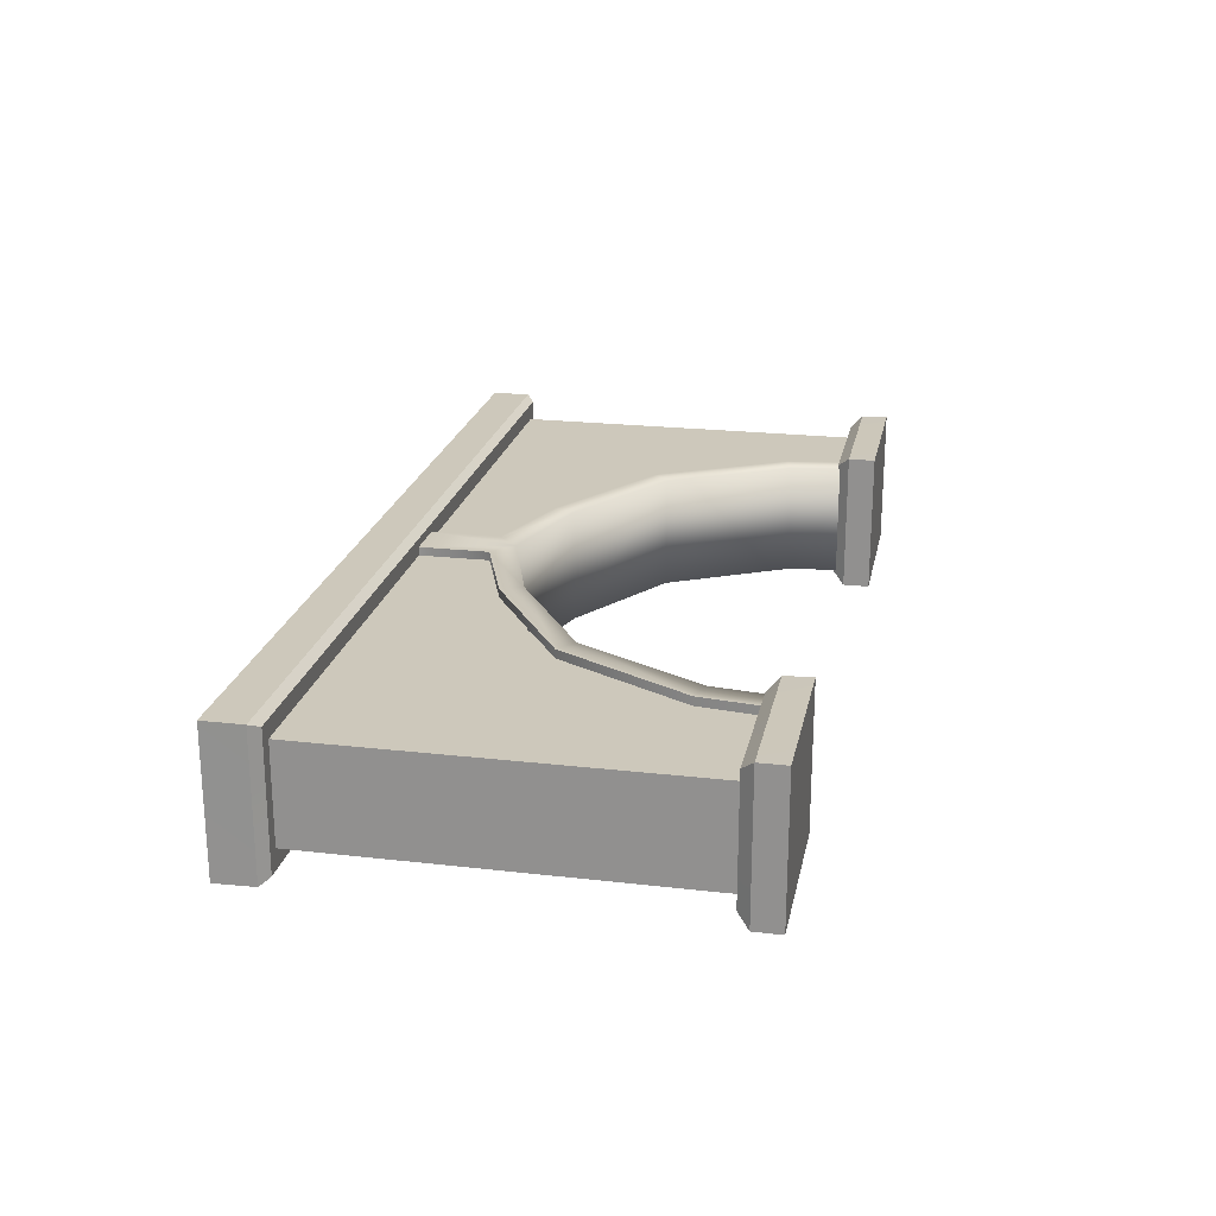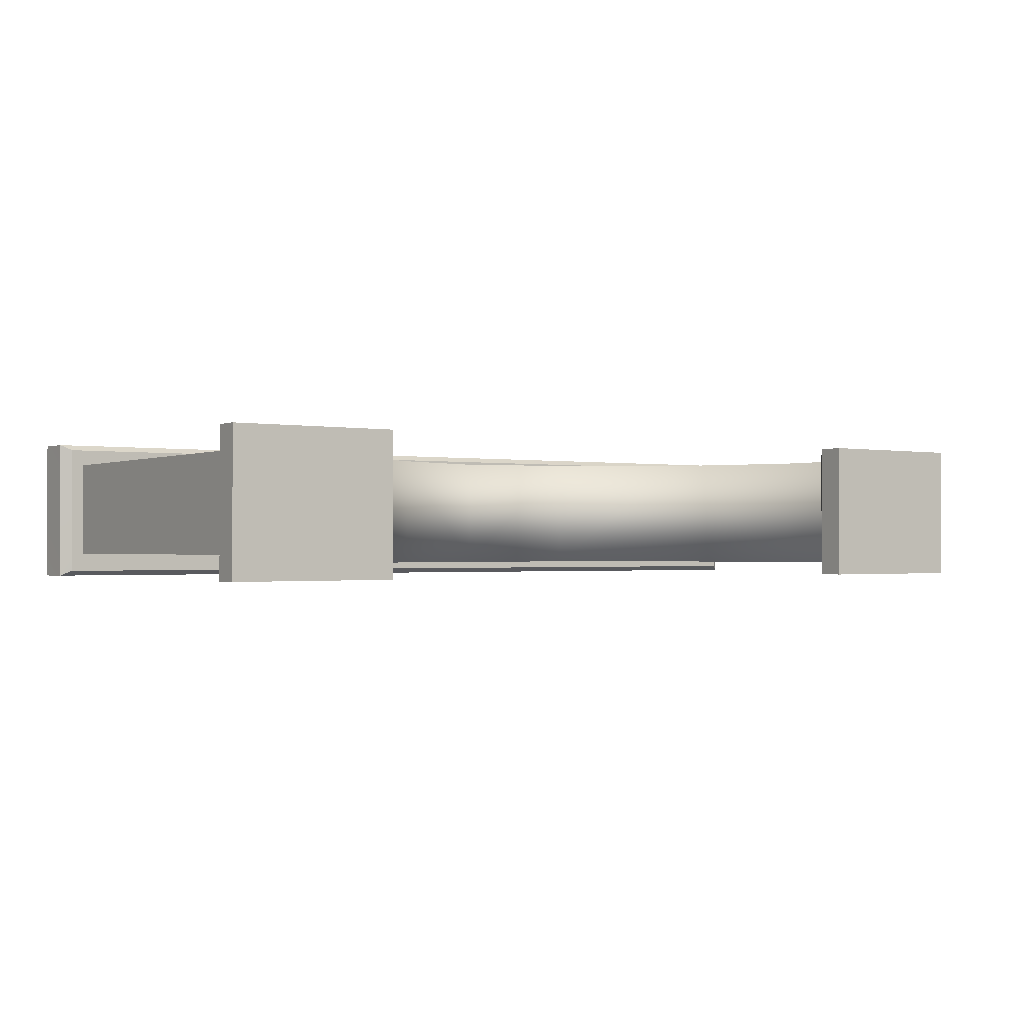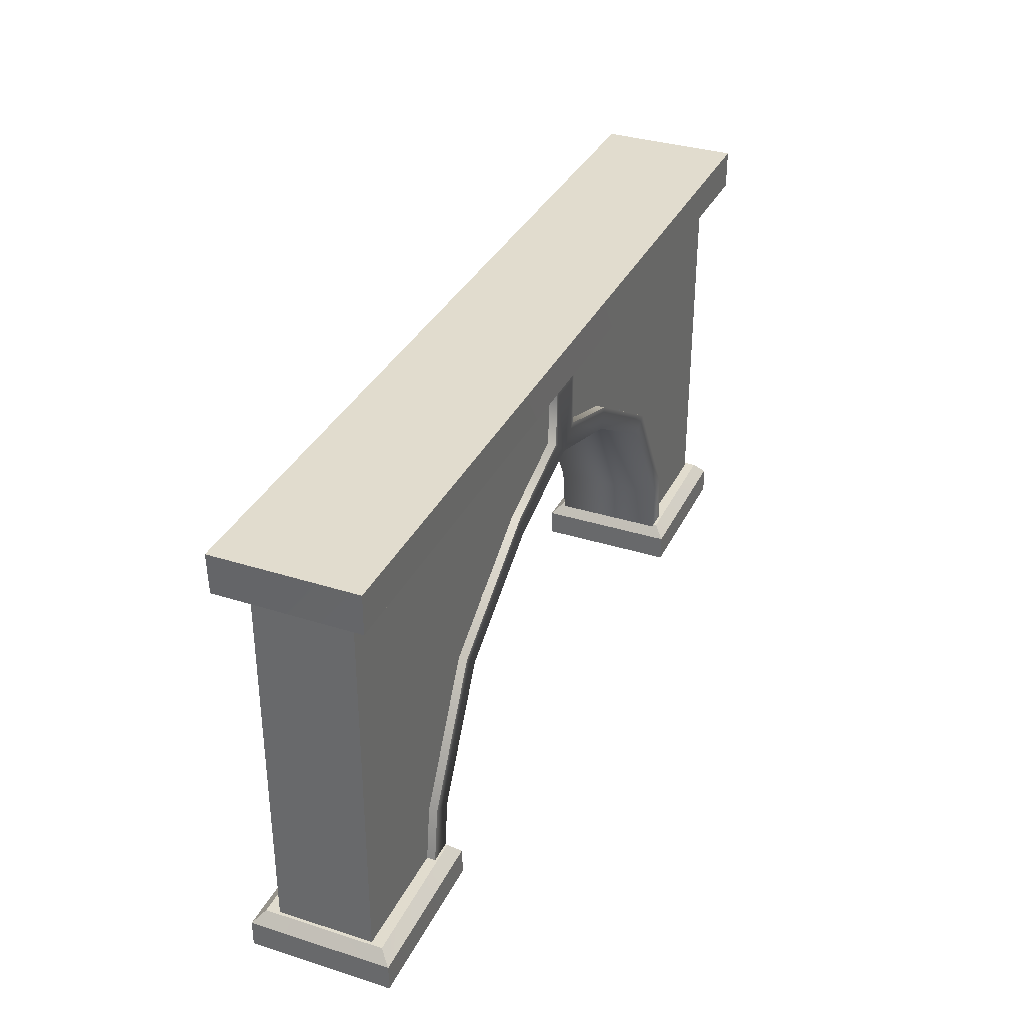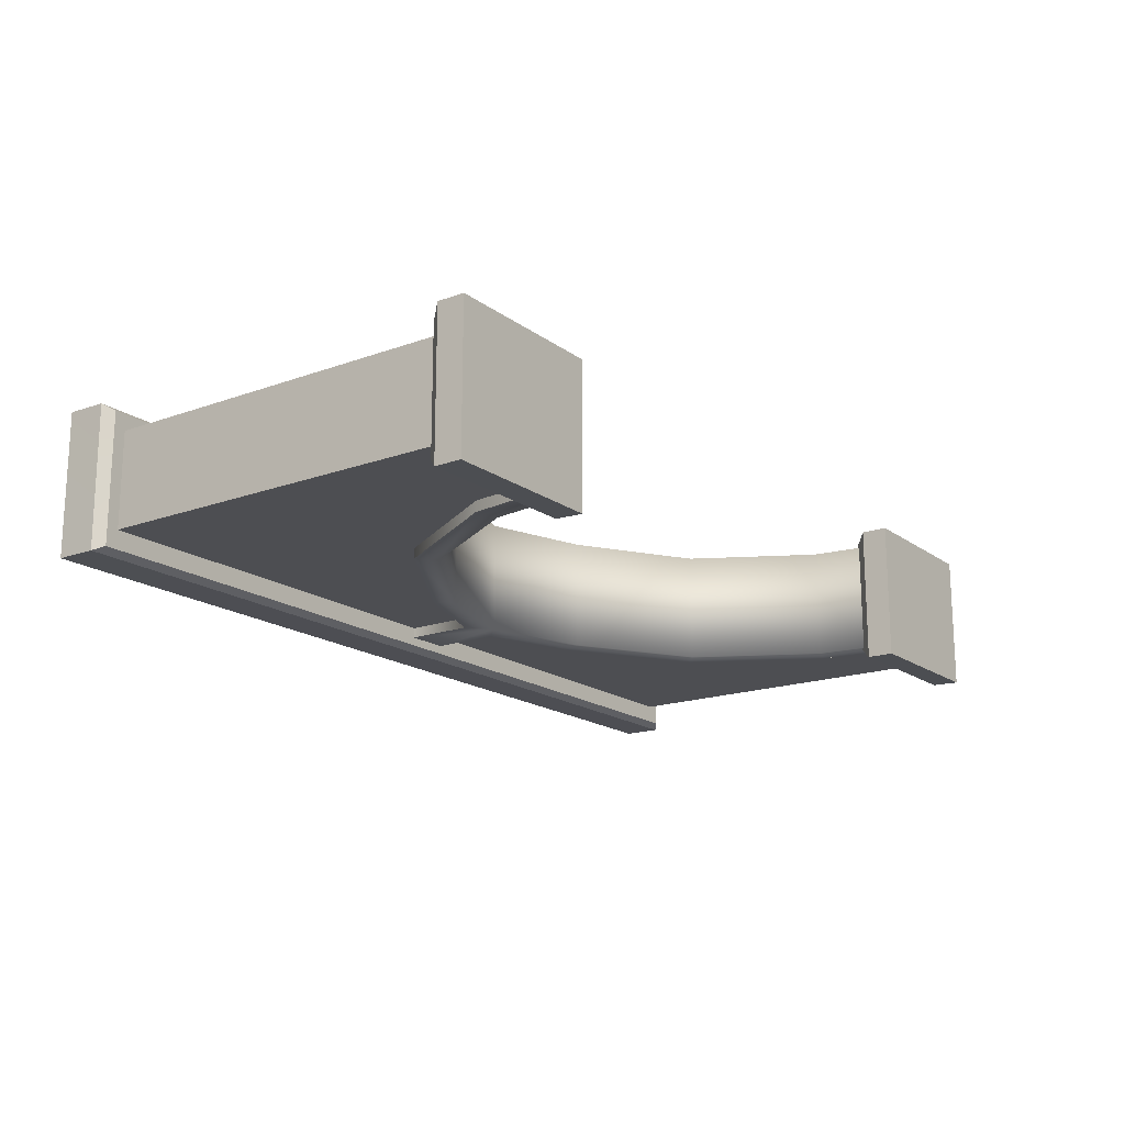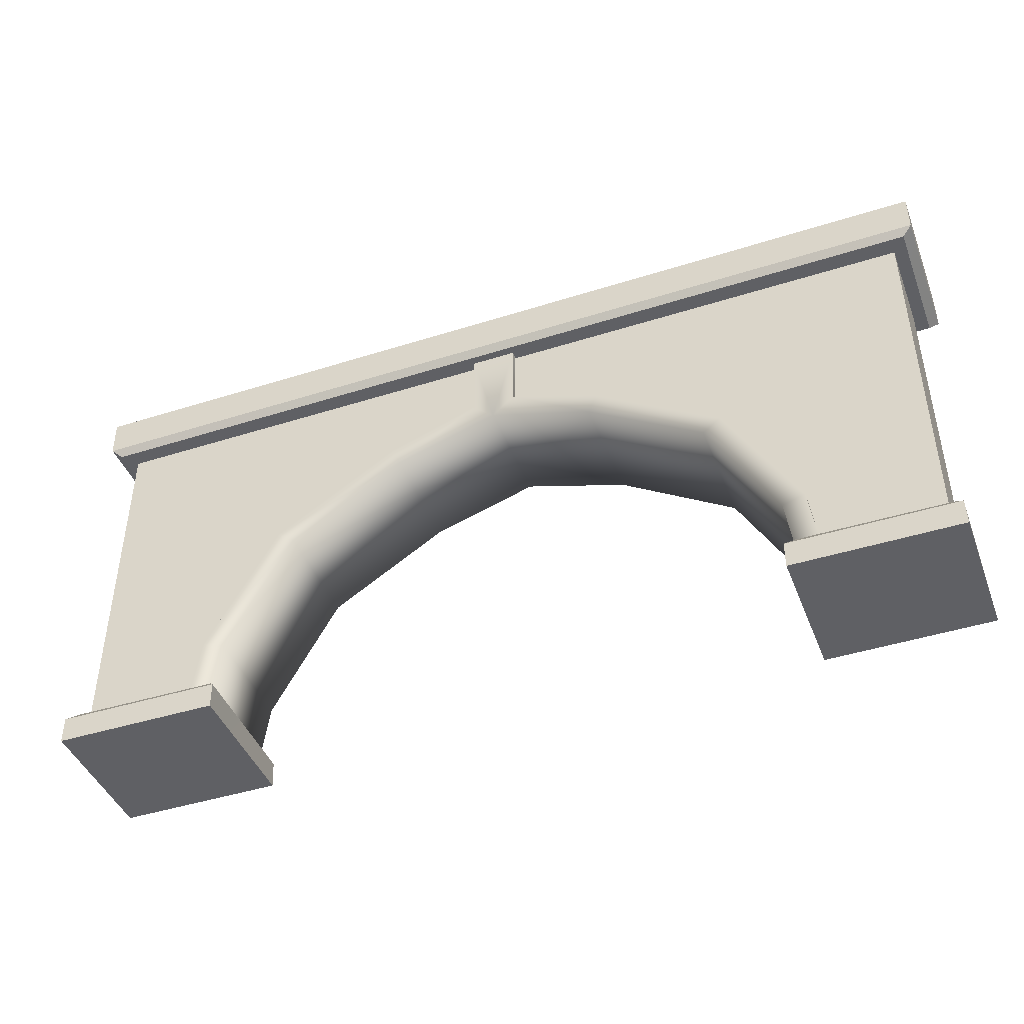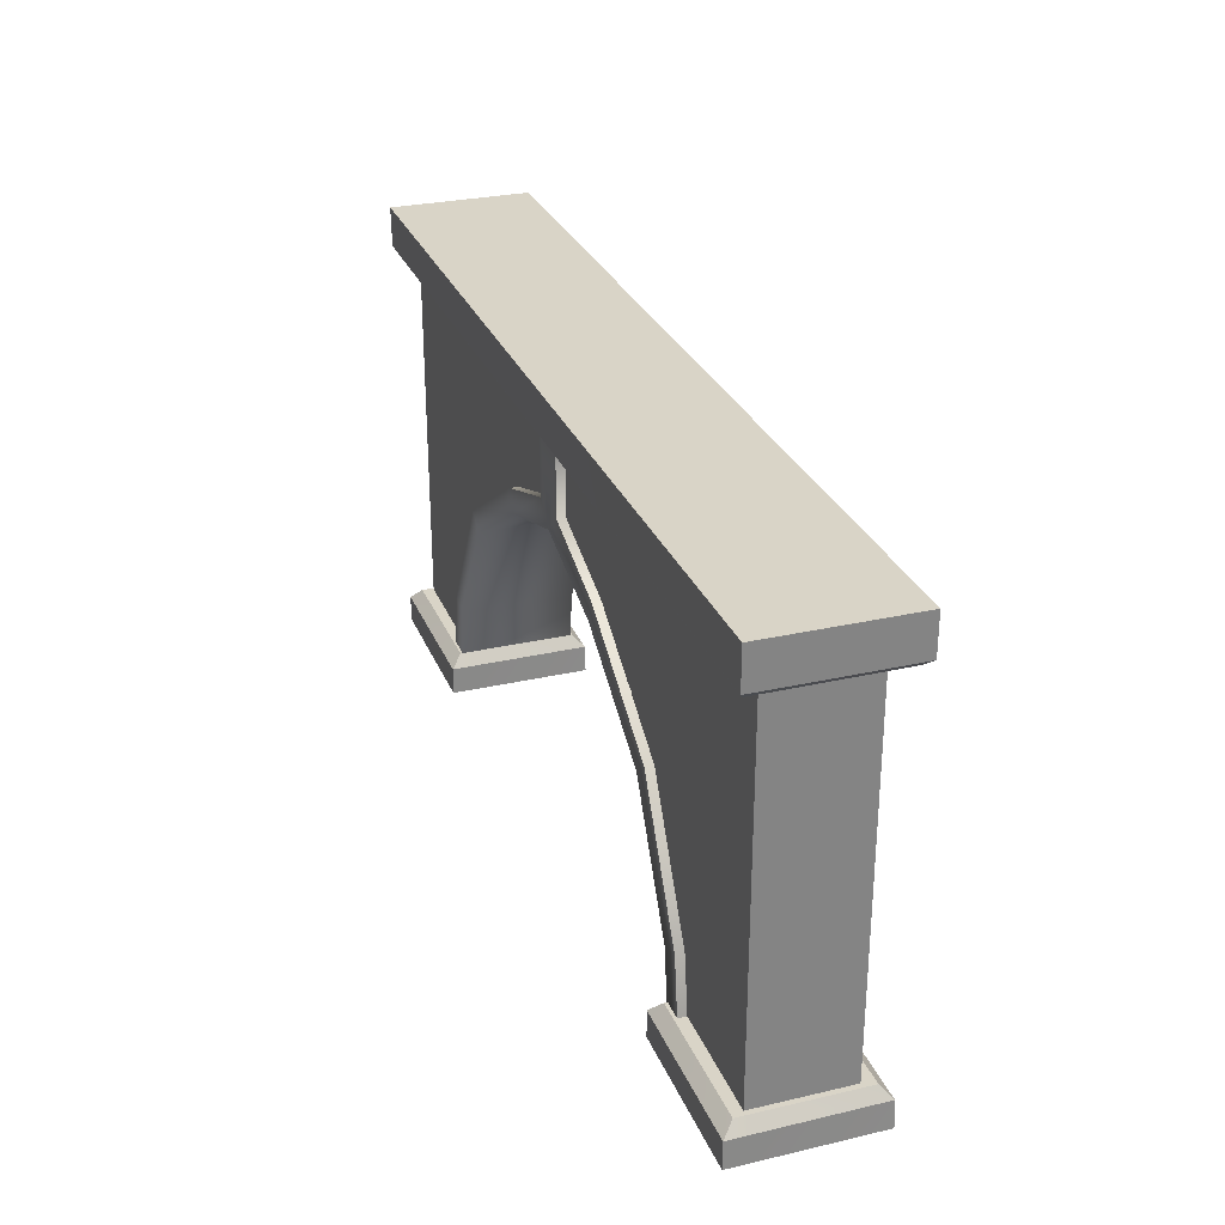
<metadata>
{"format":"obj","ext":"obj","renderer":"f3d","projection":"perspective","resolution":1024,"background":"white","views":[{"elev":21.8,"azim":-78.6,"up":"+Z"},{"elev":-1.1,"azim":-33.9,"up":"+Z"},{"elev":34.1,"azim":-66.8,"up":"+Y"},{"elev":-17.2,"azim":-54.3,"up":"+Z"},{"elev":-43.7,"azim":20.5,"up":"+Y"},{"elev":28.5,"azim":70.9,"up":"+Y"}]}
</metadata>
<code>
g Area_Common_Build_Arch_D_01_Lod1
v 5.513 4.803 -0.8499
v 5.512 5.274 0.8473
v 5.513 5.274 -0.8499
v 5.512 4.803 0.8473
v -5.512 5.274 0.8428
v -5.498 4.803 -0.8427
v -5.509 5.274 -0.8472
v -5.505 4.803 0.8387
v -5.498 4.803 -0.8427
v -5.384 4.704 0.7722
v -5.385 4.704 -0.7815
v -5.505 4.803 0.8387
v -5.512 5.274 0.8428
v 5.513 5.274 -0.8499
v 5.512 5.274 0.8473
v -5.509 5.274 -0.8472
v 5.512 4.803 0.8473
v 5.392 4.704 -0.7857
v 5.395 4.704 0.7842
v 5.513 4.803 -0.8499
v 5.392 4.704 -0.7857
v -5.498 4.803 -0.8427
v -5.385 4.704 -0.7815
v 5.513 4.803 -0.8499
v -5.498 4.803 -0.8427
v 5.513 5.274 -0.8499
v -5.509 5.274 -0.8472
v 5.513 4.803 -0.8499
v -5.505 4.803 0.8387
v 5.395 4.704 0.7842
v -5.384 4.704 0.7722
v 5.512 4.803 0.8473
v -5.512 5.274 0.8428
v 5.512 4.803 0.8473
v -5.505 4.803 0.8387
v 5.512 5.274 0.8473
v 5.392 4.704 -0.7857
v -5.384 4.704 0.7722
v 5.395 4.704 0.7842
v -5.385 4.704 -0.7815
v -3.465 0.8938 0.6816
v -2.655 2.35 -0.6815
v -3.465 0.8938 -0.6816
v -2.655 2.35 0.6815
v 3.452 0.1694 -0.8427
v 3.452 -0.1522 0.8493
v 3.452 -0.1522 -0.8427
v 3.452 0.1694 0.8493
v 5.415 -0.1522 0.8436
v 5.398 0.1694 -0.8335
v 5.411 -0.1522 -0.8392
v 5.407 0.1694 0.8384
v 5.398 0.1694 -0.8335
v 5.297 0.3086 0.706
v 5.298 0.3086 -0.7075
v 5.407 0.1694 0.8384
v 5.415 -0.1522 0.8436
v 3.452 -0.1522 -0.8427
v 3.452 -0.1522 0.8493
v 5.411 -0.1522 -0.8392
v 3.452 0.1694 0.8493
v 3.568 0.3086 -0.7126
v 3.567 0.3086 0.7204
v 3.452 0.1694 -0.8427
v 3.568 0.3086 -0.7126
v 5.398 0.1694 -0.8335
v 5.298 0.3086 -0.7075
v 3.452 0.1694 -0.8427
v 5.398 0.1694 -0.8335
v 3.452 -0.1522 -0.8427
v 5.411 -0.1522 -0.8392
v 3.452 0.1694 -0.8427
v 5.407 0.1694 0.8384
v 3.567 0.3086 0.7204
v 5.297 0.3086 0.706
v 3.452 0.1694 0.8493
v 5.415 -0.1522 0.8436
v 3.452 0.1694 0.8493
v 5.407 0.1694 0.8384
v 3.452 -0.1522 0.8493
v 3.568 0.3086 -0.7126
v 5.297 0.3086 0.706
v 3.567 0.3086 0.7204
v 5.298 0.3086 -0.7075
v -5.39 0.1694 -0.8427
v -5.389 -0.1522 0.8493
v -5.39 -0.1522 -0.8427
v -5.389 0.1694 0.8493
v -3.426 -0.1522 0.8436
v -3.443 0.1694 -0.8335
v -3.43 -0.1522 -0.8392
v -3.435 0.1694 0.8384
v -3.443 0.1694 -0.8335
v -3.544 0.3086 0.706
v -3.543 0.3086 -0.7075
v -3.435 0.1694 0.8384
v -3.426 -0.1522 0.8436
v -5.39 -0.1522 -0.8427
v -5.389 -0.1522 0.8493
v -3.43 -0.1522 -0.8392
v -5.389 0.1694 0.8493
v -5.273 0.3086 -0.7126
v -5.274 0.3086 0.7204
v -5.39 0.1694 -0.8427
v -5.273 0.3086 -0.7126
v -3.443 0.1694 -0.8335
v -3.543 0.3086 -0.7075
v -5.39 0.1694 -0.8427
v -3.443 0.1694 -0.8335
v -5.39 -0.1522 -0.8427
v -3.43 -0.1522 -0.8392
v -5.39 0.1694 -0.8427
v -5.273 0.3086 -0.7126
v -3.544 0.3086 0.706
v -5.274 0.3086 0.7204
v -3.543 0.3086 -0.7075
v -5.389 0.1694 0.8493
v -3.426 -0.1522 0.8436
v -5.389 -0.1522 0.8493
v -3.435 0.1694 0.8384
v -3.544 0.3086 0.706
v -5.389 0.1694 0.8493
v -5.274 0.3086 0.7204
v -3.435 0.1694 0.8384
v -0.265 4.72 0.6817
v 0 3.63 0.6816
v -0.2632 3.875 0.6817
v 0 4.722 0.6815
v -1.258 3.229 0.6815
v -1.359 3.485 0.6817
v -2.868 2.523 0.6817
v -2.655 2.35 0.6815
v -3.736 0.9747 0.6818
v -3.465 0.8938 0.6816
v -3.587 -0.0235 0.6817
v -3.868 -0.02523 0.6819
v -0.265 4.72 0.6817
v -0.2632 3.875 0.4384
v -0.265 4.72 0.4383
v -0.2632 3.875 0.6817
v -1.359 3.485 0.4383
v -1.359 3.485 0.6817
v -2.868 2.523 0.6817
v -2.868 2.523 0.4383
v -3.736 0.9747 0.4383
v -3.736 0.9747 0.6818
v -3.868 -0.02523 0.6819
v -3.868 -0.02523 0.4385
v -0.265 4.72 -0.6817
v 0 3.63 -0.6816
v 0 4.722 -0.6815
v -0.2632 3.875 -0.6817
v -1.258 3.229 -0.6815
v -1.359 3.485 -0.6817
v -2.868 2.523 -0.6817
v -2.655 2.35 -0.6815
v -3.736 0.9747 -0.6817
v -3.465 0.8938 -0.6816
v -3.587 -0.0235 -0.6817
v -3.868 -0.02523 -0.6819
v 0 3.63 -0.6816
v -1.258 3.229 0.6815
v 0 3.63 0.6816
v -1.258 3.229 -0.6815
v -1.258 3.229 0.6815
v -2.655 2.35 -0.6815
v -2.655 2.35 0.6815
v -1.258 3.229 -0.6815
v -3.465 0.8938 0.6816
v -3.587 -0.0235 -0.6817
v -3.587 -0.0235 0.6817
v -3.465 0.8938 -0.6816
v -0.265 4.72 -0.6817
v -0.2632 3.875 -0.4384
v -0.2632 3.875 -0.6817
v -0.265 4.72 -0.4383
v -1.359 3.485 -0.4383
v -1.359 3.485 -0.6817
v -2.868 2.523 -0.6817
v -2.868 2.523 -0.4383
v -3.736 0.9747 -0.4383
v -3.736 0.9747 -0.6817
v -3.868 -0.02523 -0.6819
v -3.868 -0.02523 -0.4385
v 0.265 4.72 0.6817
v 0 3.63 0.6816
v 0 4.722 0.6815
v 0.2632 3.875 0.6817
v 1.258 3.229 0.6815
v 1.359 3.485 0.6817
v 2.868 2.523 0.6817
v 2.655 2.35 0.6815
v 3.736 0.9747 0.6818
v 3.465 0.8938 0.6816
v 3.587 -0.0235 0.6817
v 3.868 -0.02523 0.6819
v 1.258 3.229 0.6815
v 0 3.63 -0.6816
v 0 3.63 0.6816
v 1.258 3.229 -0.6815
v 0.265 4.72 0.6817
v 0.2632 3.875 0.4384
v 0.2632 3.875 0.6817
v 0.265 4.72 0.4383
v 1.359 3.485 0.4383
v 1.359 3.485 0.6817
v 2.868 2.523 0.6817
v 2.868 2.523 0.4383
v 3.736 0.9747 0.4383
v 3.736 0.9747 0.6818
v 3.868 -0.02523 0.6819
v 3.868 -0.02523 0.4385
v 0.265 4.72 -0.6817
v 0 3.63 -0.6816
v 0.2632 3.875 -0.6817
v 0 4.722 -0.6815
v 1.258 3.229 -0.6815
v 1.359 3.485 -0.6817
v 2.868 2.523 -0.6817
v 2.655 2.35 -0.6815
v 3.736 0.9747 -0.6817
v 3.465 0.8938 -0.6816
v 3.587 -0.0235 -0.6817
v 3.868 -0.02523 -0.6819
v 1.258 3.229 -0.6815
v 2.655 2.35 0.6815
v 2.655 2.35 -0.6815
v 1.258 3.229 0.6815
v 3.465 0.8938 -0.6816
v 3.587 -0.0235 0.6817
v 3.587 -0.0235 -0.6817
v 3.465 0.8938 0.6816
v 0.265 4.72 -0.6817
v 0.2632 3.875 -0.4384
v 0.265 4.72 -0.4383
v 0.2632 3.875 -0.6817
v 1.359 3.485 -0.4383
v 1.359 3.485 -0.6817
v 2.868 2.523 -0.6817
v 2.868 2.523 -0.4383
v 3.736 0.9747 -0.4383
v 3.736 0.9747 -0.6817
v 3.868 -0.02523 -0.6819
v 3.868 -0.02523 -0.4385
v 3.465 0.8938 -0.6816
v 2.655 2.35 0.6815
v 3.465 0.8938 0.6816
v 2.655 2.35 -0.6815
v -3.713 0.1549 0.5807
v -5.236 4.782 0.5807
v -3.216 1.885 0.5807
v -5.236 0.155 0.5807
v -2.205 2.967 0.5807
v -0.007047 3.706 0.5807
v -0.007047 4.782 0.5807
v -5.236 0.155 -0.559
v -5.236 4.782 0.5807
v -5.236 0.155 0.5807
v -5.236 4.782 -0.559
v -3.713 0.1549 -0.559
v -5.236 4.782 -0.559
v -5.236 0.155 -0.559
v -3.216 1.885 -0.559
v -2.205 2.967 -0.559
v -0.007047 3.706 -0.559
v -0.007047 4.782 -0.559
v 3.713 0.1549 0.5807
v 5.236 4.782 0.5807
v 5.236 0.155 0.5807
v 3.216 1.885 0.5807
v 2.205 2.967 0.5807
v 0.007047 3.706 0.5807
v 0.007047 4.782 0.5807
v 5.236 0.155 -0.559
v 5.236 4.782 0.5807
v 5.236 4.782 -0.559
v 5.236 0.155 0.5807
v 3.713 0.1549 -0.559
v 5.236 4.782 -0.559
v 3.216 1.885 -0.559
v 5.236 0.155 -0.559
v 2.205 2.967 -0.559
v 0.007047 3.706 -0.559
v 0.007047 4.782 -0.559
g Area_Common_Build_Arch_D_01_Lod1_0
f 3 2 1
f 4 1 2
f 7 6 5
f 8 5 6
f 11 10 9
f 12 9 10
f 15 14 13
f 16 13 14
f 19 18 17
f 20 17 18
f 23 22 21
f 24 21 22
f 27 26 25
f 28 25 26
f 31 30 29
f 32 29 30
f 35 34 33
f 36 33 34
f 39 38 37
f 40 37 38
f 43 42 41
f 44 41 42
f 47 46 45
f 48 45 46
f 51 50 49
f 52 49 50
f 55 54 53
f 56 53 54
f 59 58 57
f 60 57 58
f 63 62 61
f 64 61 62
f 67 66 65
f 68 65 66
f 71 70 69
f 72 69 70
f 75 74 73
f 76 73 74
f 79 78 77
f 80 77 78
f 83 82 81
f 84 81 82
f 87 86 85
f 88 85 86
f 91 90 89
f 92 89 90
f 95 94 93
f 96 93 94
f 99 98 97
f 100 97 98
f 103 102 101
f 104 101 102
f 107 106 105
f 108 105 106
f 111 110 109
f 112 109 110
f 115 114 113
f 116 113 114
f 119 118 117
f 120 117 118
f 123 122 121
f 124 121 122
f 127 126 125
f 128 125 126
f 126 127 129
f 130 129 127
f 130 131 129
f 132 129 131
f 131 133 132
f 134 132 133
f 134 133 135
f 136 135 133
f 139 138 137
f 140 137 138
f 138 141 140
f 142 140 141
f 142 141 143
f 144 143 141
f 144 145 143
f 146 143 145
f 146 145 147
f 148 147 145
f 151 150 149
f 152 149 150
f 150 153 152
f 154 152 153
f 154 153 155
f 156 155 153
f 155 156 157
f 158 157 156
f 158 159 157
f 160 157 159
f 163 162 161
f 164 161 162
f 167 166 165
f 168 165 166
f 171 170 169
f 172 169 170
f 175 174 173
f 176 173 174
f 174 175 177
f 178 177 175
f 178 179 177
f 180 177 179
f 180 179 181
f 182 181 179
f 182 183 181
f 184 181 183
f 187 186 185
f 188 185 186
f 186 189 188
f 190 188 189
f 190 189 191
f 192 191 189
f 191 192 193
f 194 193 192
f 194 195 193
f 196 193 195
f 199 198 197
f 200 197 198
f 203 202 201
f 204 201 202
f 202 203 205
f 206 205 203
f 206 207 205
f 208 205 207
f 208 207 209
f 210 209 207
f 210 211 209
f 212 209 211
f 215 214 213
f 216 213 214
f 214 215 217
f 218 217 215
f 218 219 217
f 220 217 219
f 219 221 220
f 222 220 221
f 222 221 223
f 224 223 221
f 227 226 225
f 228 225 226
f 231 230 229
f 232 229 230
f 235 234 233
f 236 233 234
f 234 237 236
f 238 236 237
f 238 237 239
f 240 239 237
f 240 241 239
f 242 239 241
f 242 241 243
f 244 243 241
f 247 246 245
f 248 245 246
g Area_Common_Build_Arch_D_01_Lod1_1
f 251 250 249
f 252 249 250
f 253 250 251
f 254 250 253
f 255 250 254
f 258 257 256
f 259 256 257
f 262 261 260
f 263 260 261
f 261 264 263
f 261 265 264
f 261 266 265
f 269 268 267
f 270 267 268
f 268 271 270
f 268 272 271
f 268 273 272
f 276 275 274
f 277 274 275
f 280 279 278
f 281 278 279
f 282 279 280
f 283 279 282
f 284 279 283

</code>
